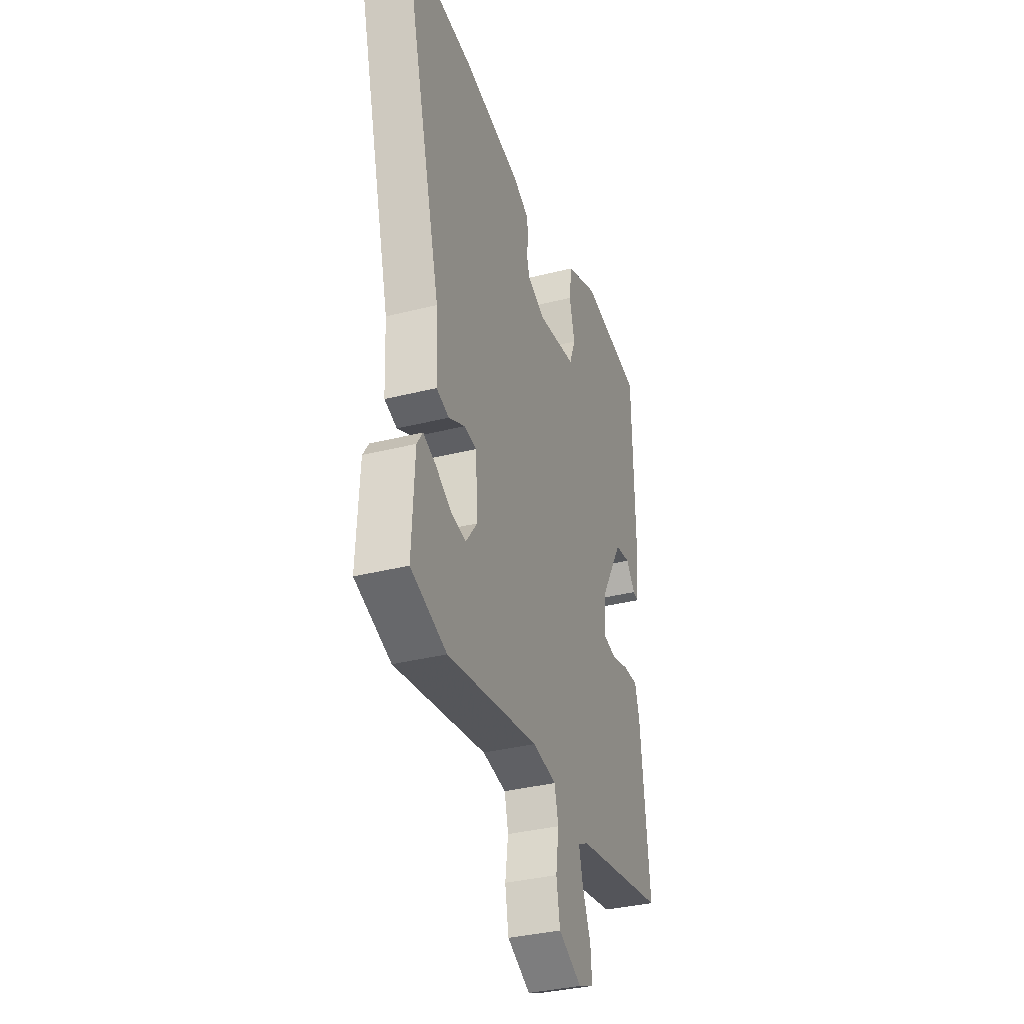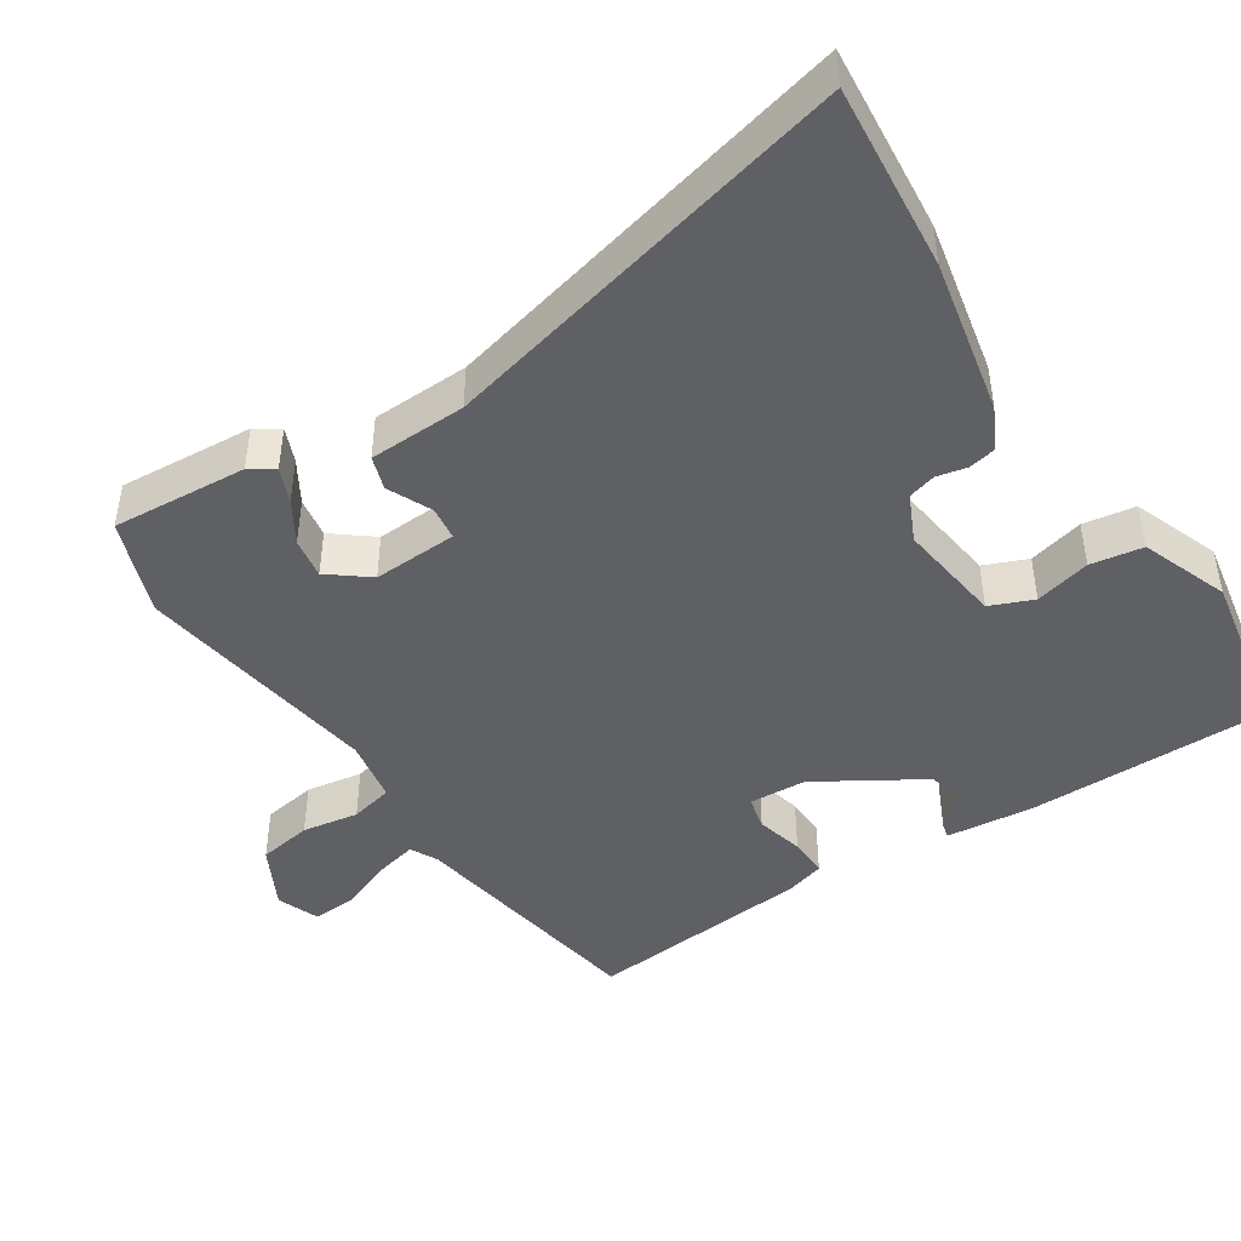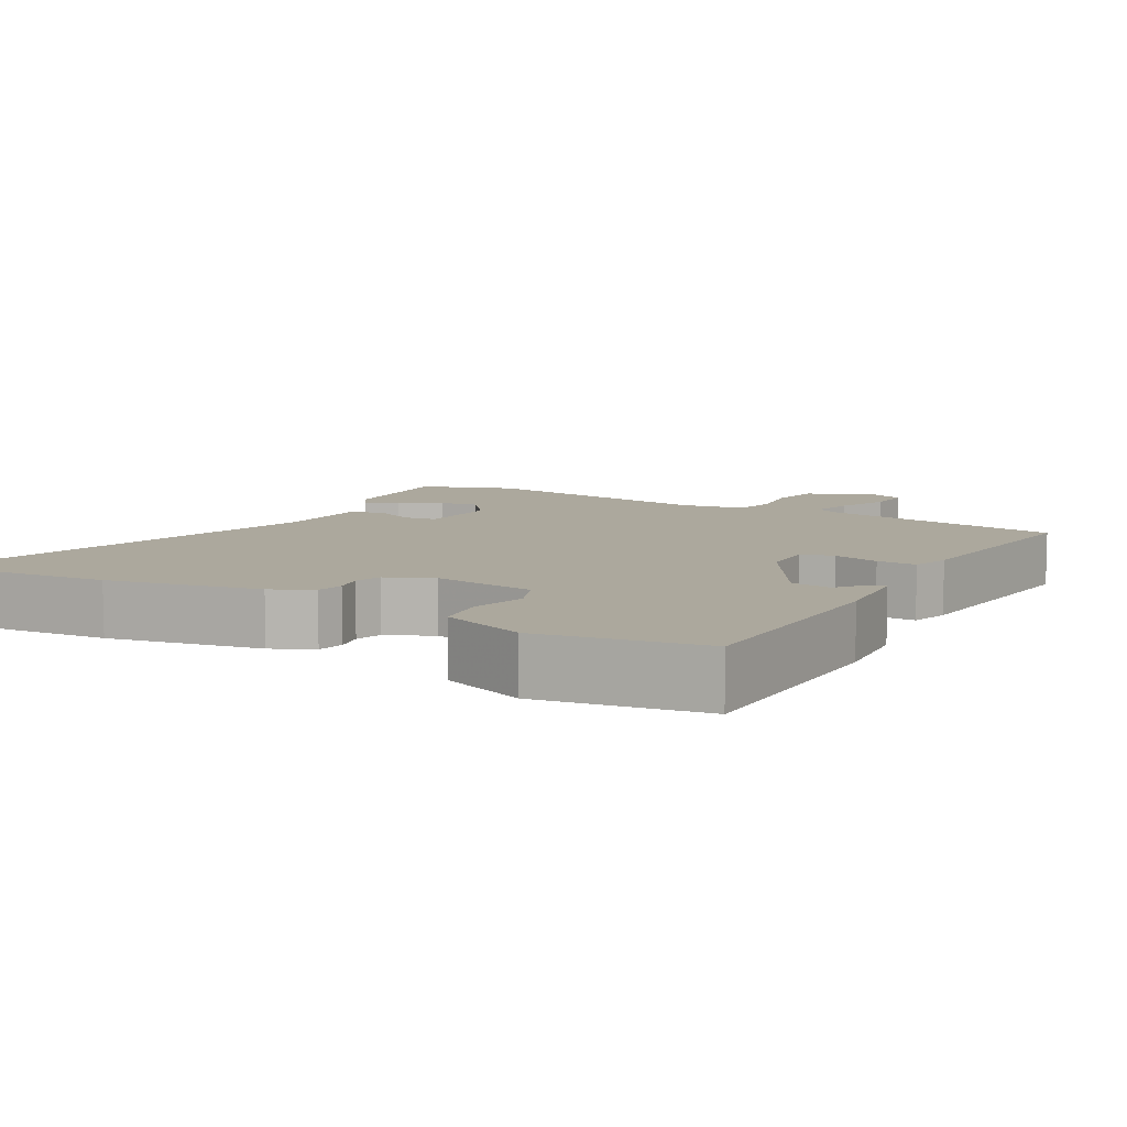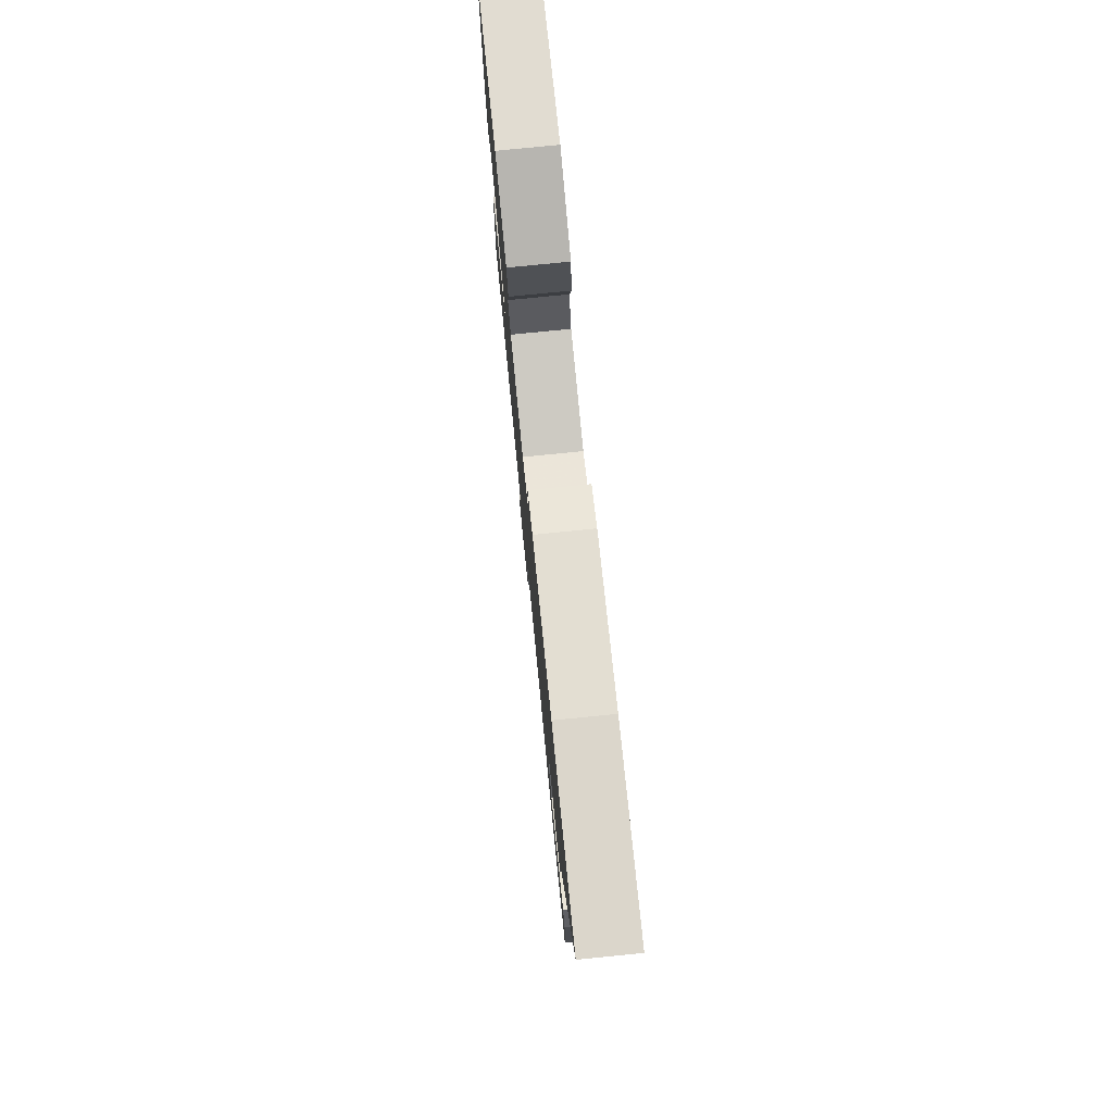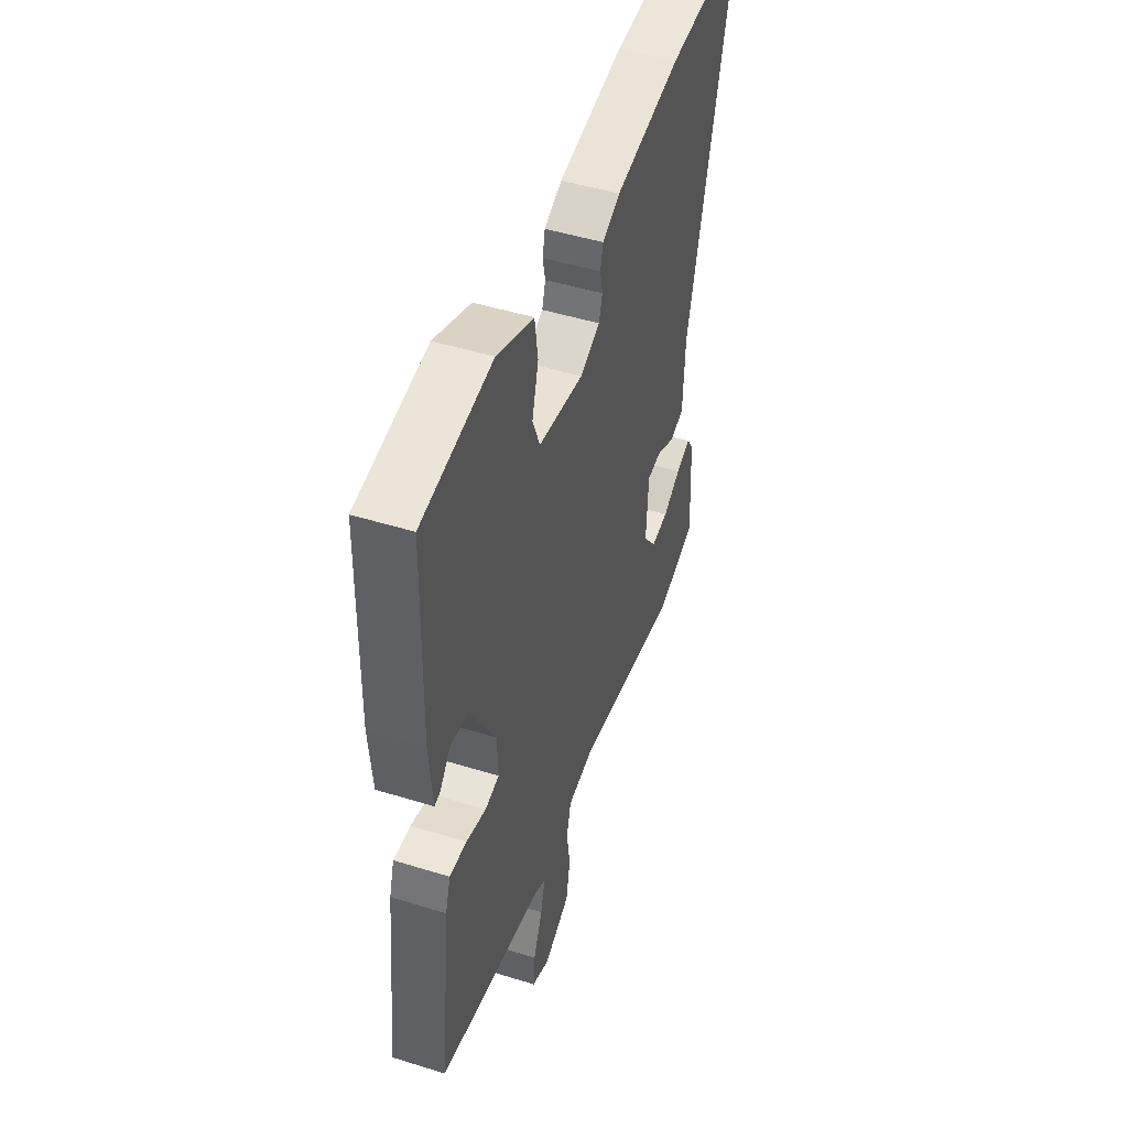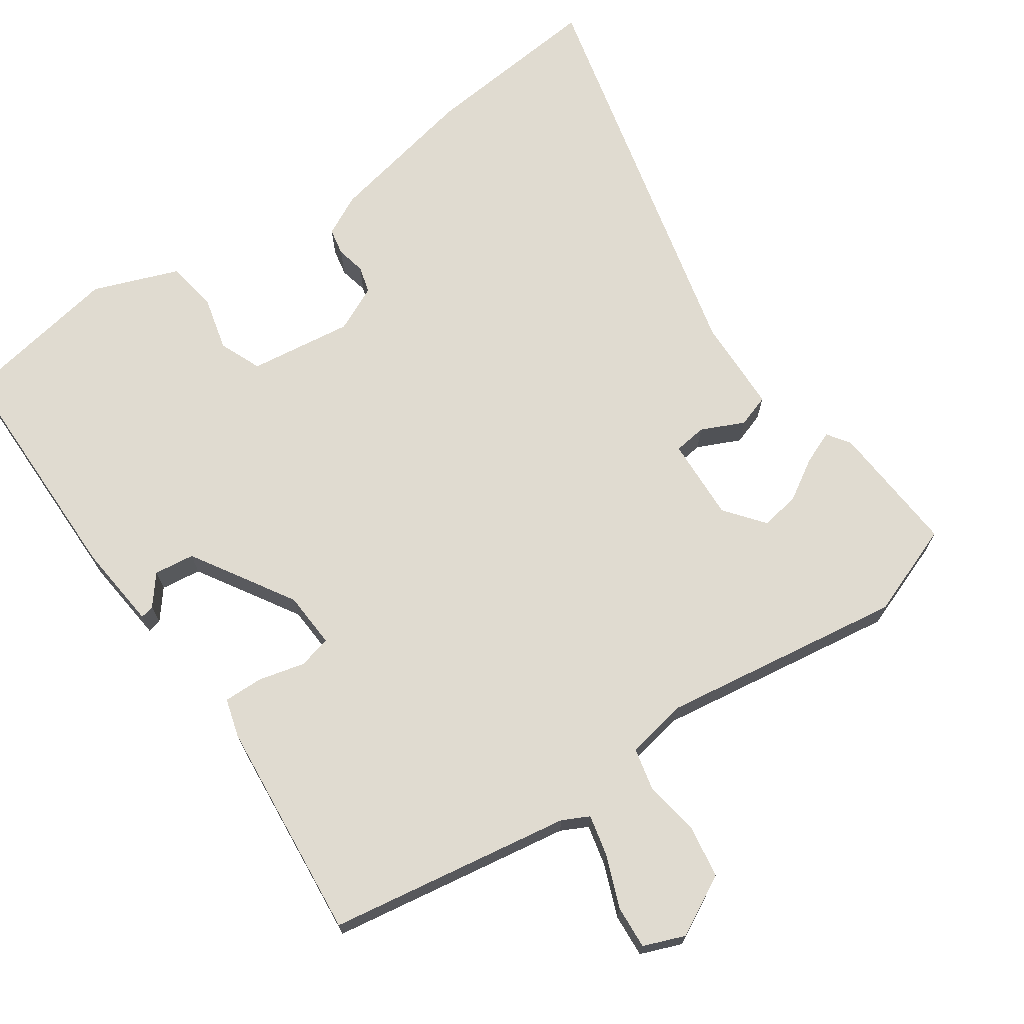
<metadata>
{"format":"obj","ext":"obj","renderer":"f3d","projection":"perspective","resolution":1024,"background":"white","views":[{"elev":-34.9,"azim":-71.3,"up":"+Z"},{"elev":-45.2,"azim":-57.8,"up":"+Y"},{"elev":8.6,"azim":29.4,"up":"+Y"},{"elev":77.9,"azim":-95.7,"up":"+Z"},{"elev":47.7,"azim":109.3,"up":"+Z"},{"elev":70.0,"azim":144.4,"up":"+Y"}]}
</metadata>
<code>
v -0.403 0.07 -0.534
v -0.531 0.07 -0.489
v -0.521 0.07 -0.308
v -0.5 0.07 -0.276
v -0.454 0.07 -0.294
v -0.398 0.07 -0.327
v -0.344 0.07 -0.335
v -0.303 0.07 -0.281
v -0.31 0.07 -0.168
v -0.355 0.07 -0.163
v -0.413 0.07 -0.191
v -0.458 0.07 -0.177
v -0.464 0.07 -0.047
v -0.608 0.07 0.508
v -0.359 0.07 0.489
v -0.151 0.07 0.45
v -0.095 0.07 0.423
v -0.087 0.07 0.386
v -0.095 0.07 0.346
v -0.084 0.07 0.309
v -0.021 0.07 0.281
v 0.12 0.07 0.302
v 0.143 0.07 0.36
v 0.123 0.07 0.434
v 0.133 0.07 0.504
v 0.249 0.07 0.55
v 0.471 0.07 0.515
v 0.478 0.07 0.19
v 0.468 0.07 0.072
v 0.449 0.07 0.076
v 0.416 0.07 0.116
v 0.361 0.07 0.108
v 0.278 0.07 -0.033
v 0.275 0.07 -0.11
v 0.32 0.07 -0.12
v 0.383 0.07 -0.103
v 0.437 0.07 -0.101
v 0.453 0.07 -0.153
v 0.486 0.07 -0.455
v 0.155 0.07 -0.514
v 0.119 0.07 -0.533
v 0.133 0.07 -0.589
v 0.162 0.07 -0.659
v 0.167 0.07 -0.718
v 0.111 0.07 -0.741
v 0.028 0.07 -0.699
v 0.015 0.07 -0.627
v 0.026 0.07 -0.551
v 0.012 0.07 -0.494
v -0.073 0.07 -0.48
v -0.403 0 -0.534
v -0.531 0 -0.489
v -0.521 0 -0.308
v -0.5 0 -0.276
v -0.454 0 -0.294
v -0.398 0 -0.327
v -0.344 0 -0.335
v -0.303 0 -0.281
v -0.31 0 -0.168
v -0.355 0 -0.163
v -0.413 0 -0.191
v -0.458 0 -0.177
v -0.464 0 -0.047
v -0.608 0 0.508
v -0.359 0 0.489
v -0.151 0 0.45
v -0.095 0 0.423
v -0.087 0 0.386
v -0.095 0 0.346
v -0.084 0 0.309
v -0.021 0 0.281
v 0.12 0 0.302
v 0.143 0 0.36
v 0.123 0 0.434
v 0.133 0 0.504
v 0.249 0 0.55
v 0.471 0 0.515
v 0.478 0 0.19
v 0.468 0 0.072
v 0.449 0 0.076
v 0.416 0 0.116
v 0.361 0 0.108
v 0.278 0 -0.033
v 0.275 0 -0.11
v 0.32 0 -0.12
v 0.383 0 -0.103
v 0.437 0 -0.101
v 0.453 0 -0.153
v 0.486 0 -0.455
v 0.155 0 -0.514
v 0.119 0 -0.533
v 0.133 0 -0.589
v 0.162 0 -0.659
v 0.167 0 -0.718
v 0.111 0 -0.741
v 0.028 0 -0.699
v 0.015 0 -0.627
v 0.026 0 -0.551
v 0.012 0 -0.494
v -0.073 0 -0.48
f 46 47 48
f 45 46 48
f 44 45 48
f 43 44 48
f 42 43 48
f 41 42 48 49
f 40 41 49
f 40 49 50
f 39 40 50
f 38 39 50
f 37 38 50
f 36 37 50
f 35 36 50
f 29 30 31
f 28 29 31
f 27 28 31
f 26 27 31
f 25 26 31
f 25 31 32
f 24 25 32
f 23 24 32
f 22 23 32 33
f 17 18 19
f 16 17 19
f 15 16 19
f 14 15 19
f 13 14 19
f 13 19 20
f 12 13 20
f 11 12 20
f 10 11 20
f 9 10 20 21
f 4 5 6
f 3 4 6
f 2 3 6
f 1 2 6
f 1 6 7
f 1 7 8
f 50 1 8
f 35 50 8
f 34 35 8
f 22 33 34
f 21 22 34
f 9 21 34
f 8 9 34
f 98 97 96
f 98 96 95
f 98 95 94
f 98 94 93
f 98 93 92
f 99 98 92 91
f 99 91 90
f 100 99 90
f 100 90 89
f 100 89 88
f 100 88 87
f 100 87 86
f 100 86 85
f 81 80 79
f 81 79 78
f 81 78 77
f 81 77 76
f 81 76 75
f 82 81 75
f 82 75 74
f 82 74 73
f 83 82 73 72
f 69 68 67
f 69 67 66
f 69 66 65
f 69 65 64
f 69 64 63
f 70 69 63
f 70 63 62
f 70 62 61
f 70 61 60
f 71 70 60 59
f 56 55 54
f 56 54 53
f 56 53 52
f 56 52 51
f 57 56 51
f 58 57 51
f 58 51 100
f 58 100 85
f 58 85 84
f 84 83 72
f 84 72 71
f 84 71 59
f 84 59 58
f 1 51 52 2
f 2 52 53 3
f 3 53 54 4
f 4 54 55 5
f 5 55 56 6
f 6 56 57 7
f 7 57 58 8
f 8 58 59 9
f 9 59 60 10
f 10 60 61 11
f 11 61 62 12
f 12 62 63 13
f 13 63 64 14
f 14 64 65 15
f 15 65 66 16
f 16 66 67 17
f 17 67 68 18
f 18 68 69 19
f 19 69 70 20
f 20 70 71 21
f 21 71 72 22
f 22 72 73 23
f 23 73 74 24
f 24 74 75 25
f 25 75 76 26
f 26 76 77 27
f 27 77 78 28
f 28 78 79 29
f 29 79 80 30
f 30 80 81 31
f 31 81 82 32
f 32 82 83 33
f 33 83 84 34
f 34 84 85 35
f 35 85 86 36
f 36 86 87 37
f 37 87 88 38
f 38 88 89 39
f 39 89 90 40
f 40 90 91 41
f 41 91 92 42
f 42 92 93 43
f 43 93 94 44
f 44 94 95 45
f 45 95 96 46
f 46 96 97 47
f 47 97 98 48
f 48 98 99 49
f 49 99 100 50
f 50 100 51 1

</code>
